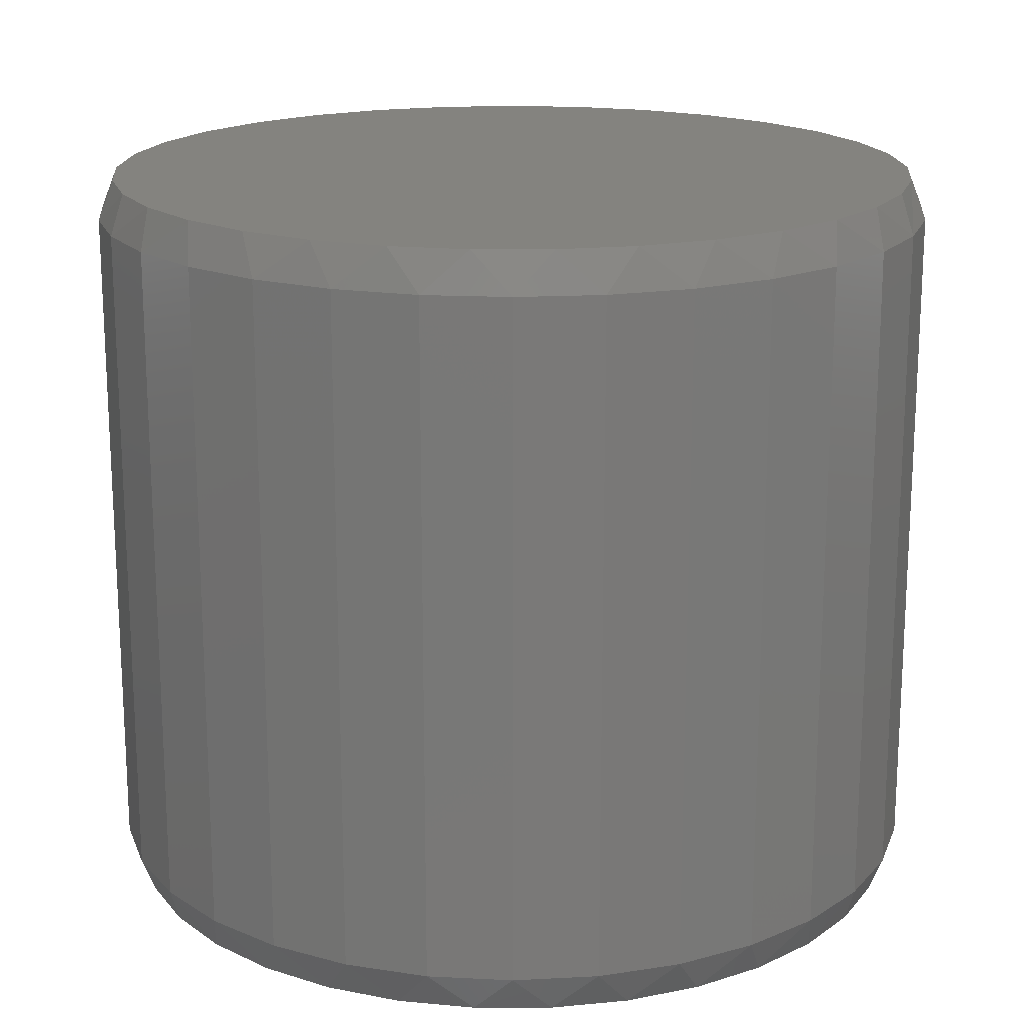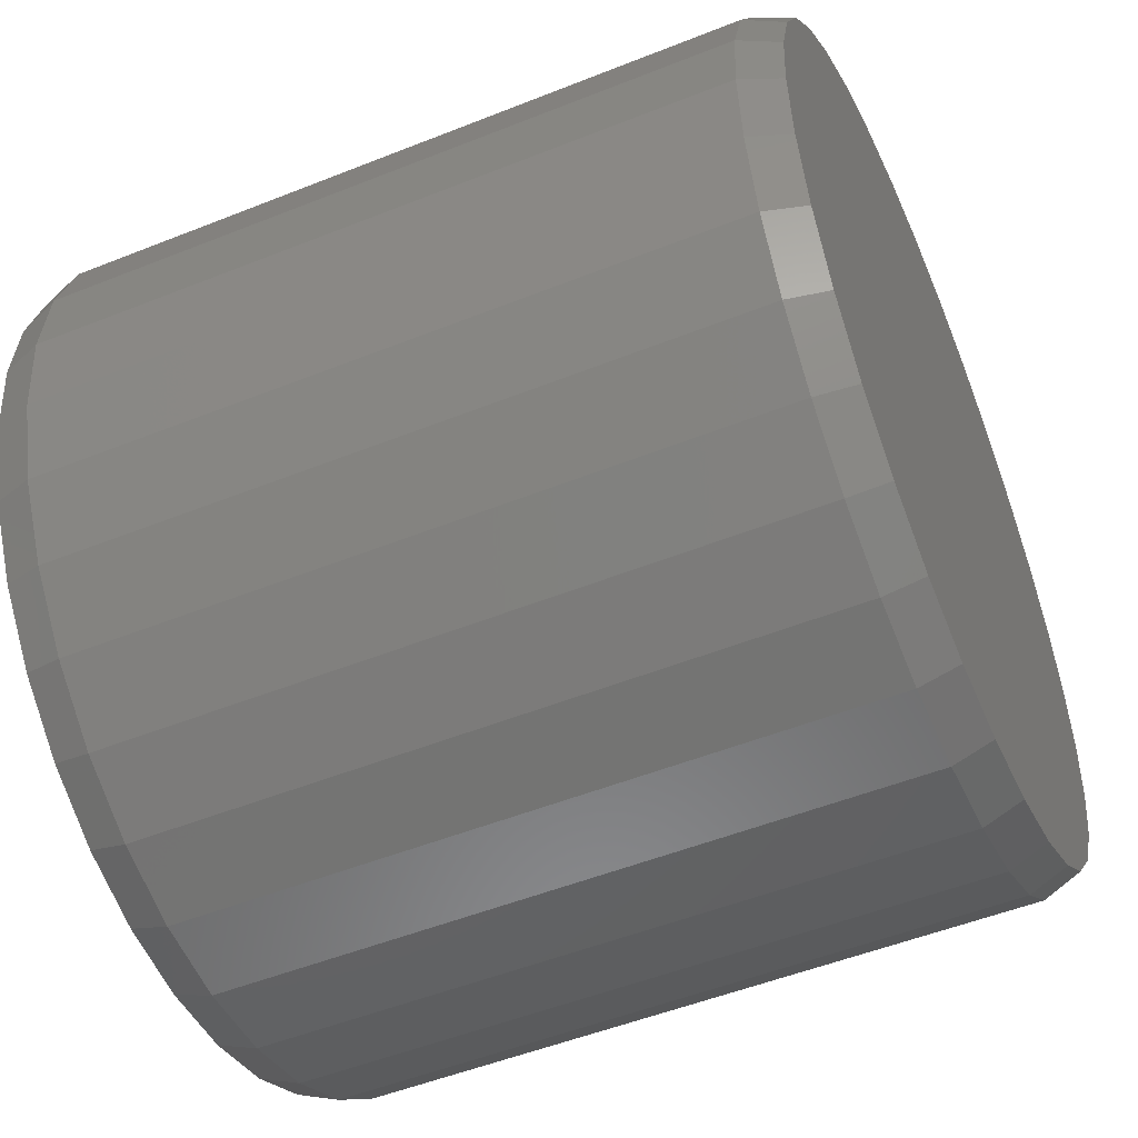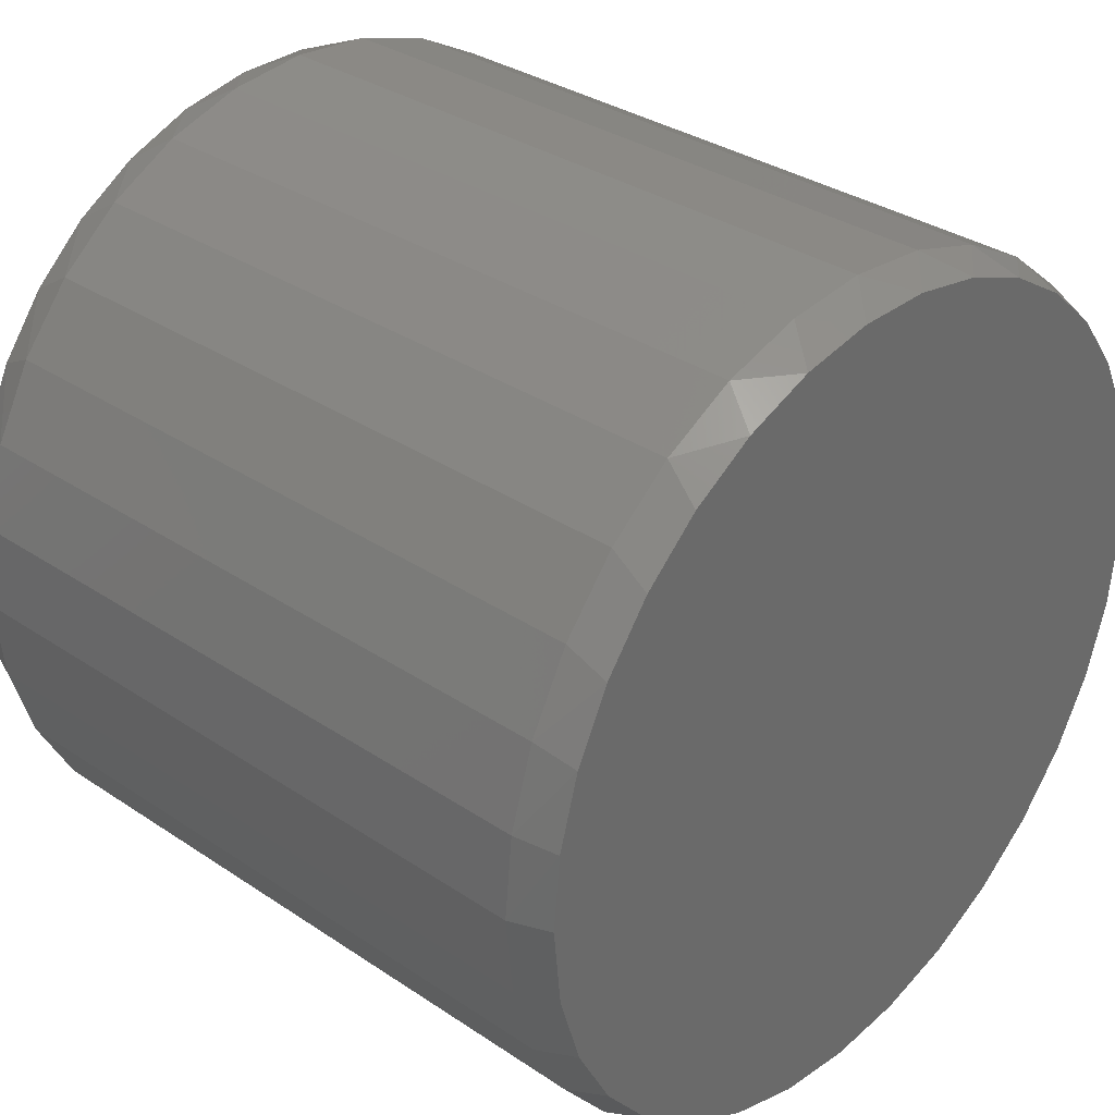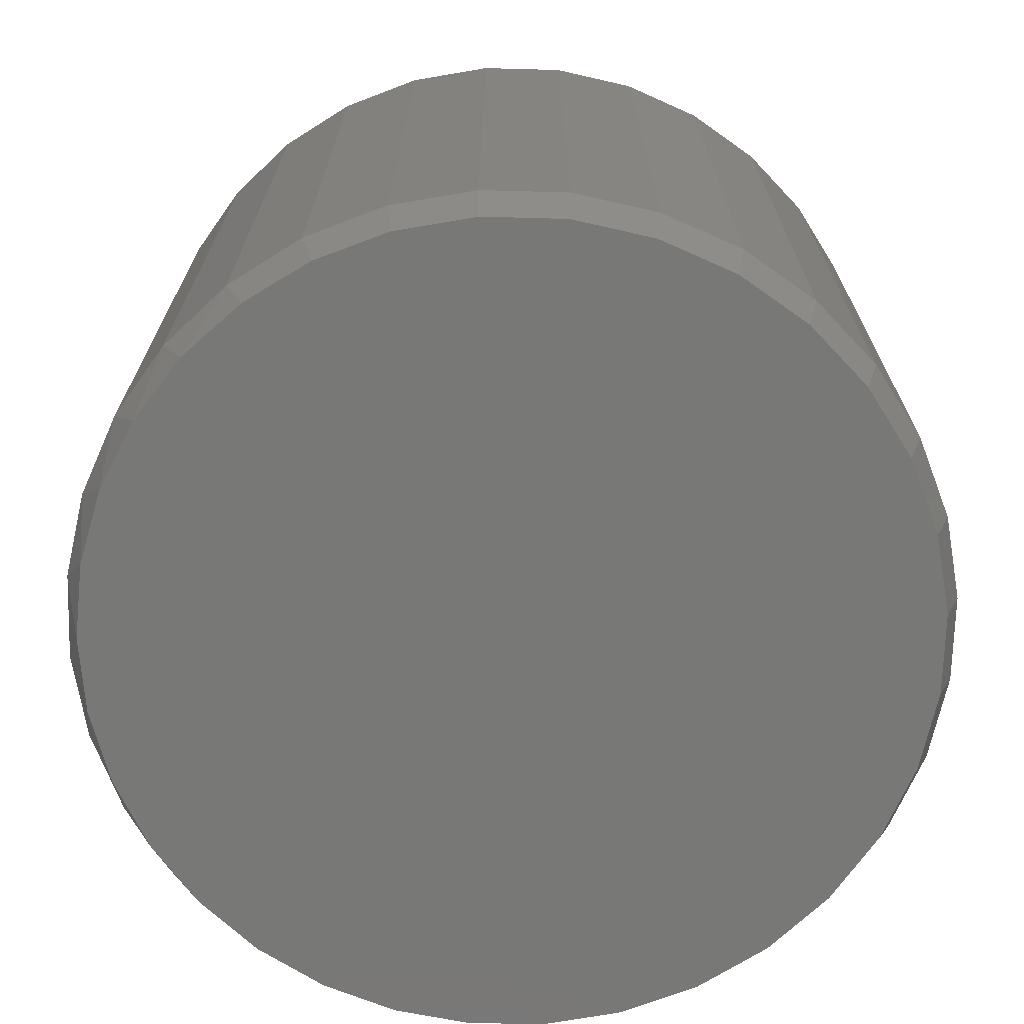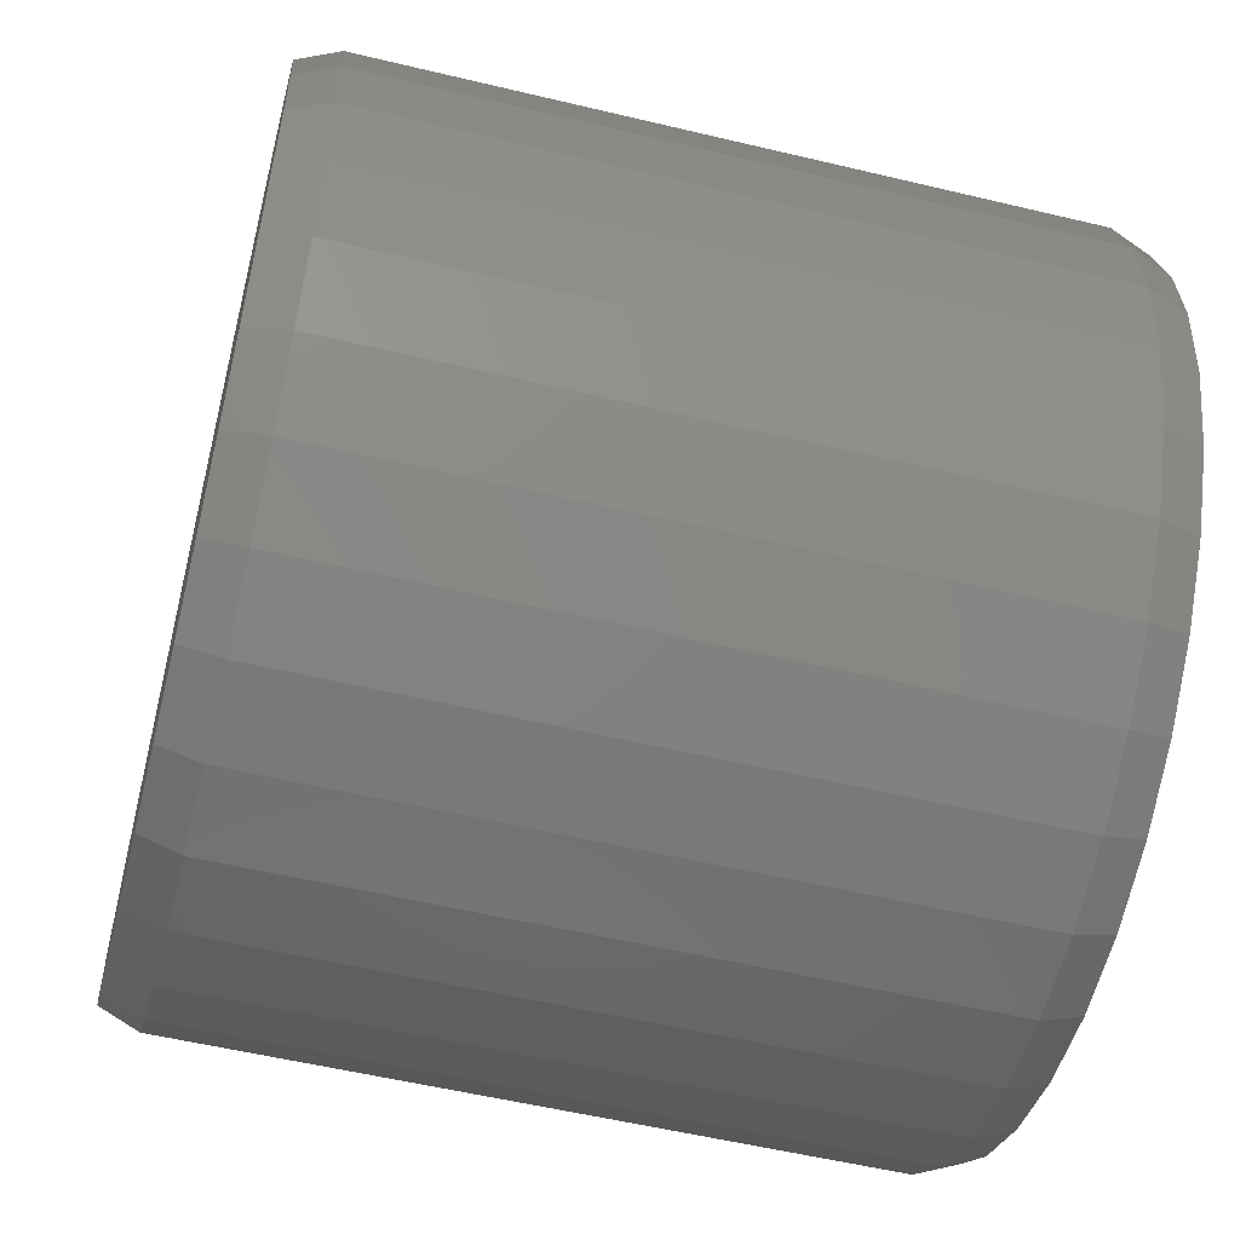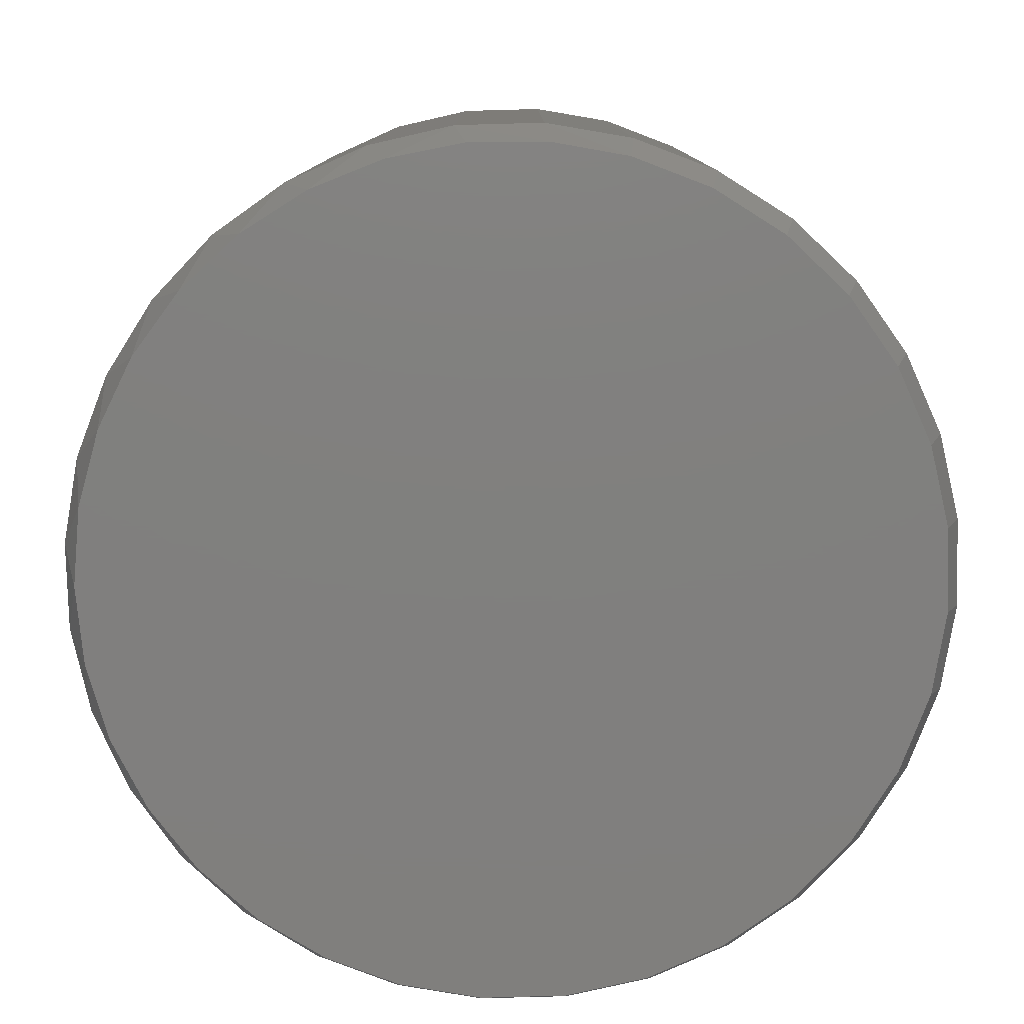
<metadata>
{"format":"stl","ext":"stl","renderer":"f3d","projection":"perspective","resolution":1024,"background":"white","views":[{"elev":17.9,"azim":-0.1,"up":"+Y"},{"elev":-51.6,"azim":113.4,"up":"+Z"},{"elev":33.0,"azim":-47.2,"up":"+Z"},{"elev":-70.8,"azim":105.3,"up":"+Y"},{"elev":-55.0,"azim":75.8,"up":"+Z"},{"elev":-79.9,"azim":74.7,"up":"+Y"}]}
</metadata>
<code>
# stl→obj: 130 verts, 256 faces
v 0.43 -0.03906 -1.605e-16
v 0.43 -0.7109 -1.605e-16
v 0.4219 -0.03906 -0.08288
v 0.4219 -0.7109 -0.08288
v 0.3977 -0.03906 -0.1626
v 0.3977 -0.7109 -0.1626
v 0.3584 -0.03906 -0.236
v 0.3584 -0.7109 -0.236
v 0.3056 -0.03906 -0.3004
v 0.3056 -0.7109 -0.3004
v 0.2412 -0.03906 -0.3532
v 0.2412 -0.7109 -0.3532
v 0.1678 -0.03906 -0.3925
v 0.1678 -0.7109 -0.3925
v 0.08806 -0.03906 -0.4167
v 0.08806 -0.7109 -0.4167
v 0.005181 -0.03906 -0.4248
v 0.005181 -0.7109 -0.4248
v -0.0777 -0.03906 -0.4167
v -0.0777 -0.7109 -0.4167
v -0.1574 -0.03906 -0.3925
v -0.1574 -0.7109 -0.3925
v -0.2308 -0.03906 -0.3532
v -0.2308 -0.7109 -0.3532
v -0.2952 -0.03906 -0.3004
v -0.2952 -0.7109 -0.3004
v -0.3481 -0.03906 -0.236
v -0.3481 -0.7109 -0.236
v -0.3873 -0.03906 -0.1626
v -0.3873 -0.7109 -0.1626
v -0.4115 -0.03906 -0.08288
v -0.4115 -0.7109 -0.08288
v -0.4197 -0.03906 4.758e-17
v -0.4197 -0.7109 4.758e-17
v -0.4115 -0.03906 0.08288
v -0.4115 -0.7109 0.08288
v -0.3873 -0.03906 0.1626
v -0.3873 -0.7109 0.1626
v -0.3481 -0.03906 0.236
v -0.3481 -0.7109 0.236
v -0.2952 -0.03906 0.3004
v -0.2952 -0.7109 0.3004
v -0.2308 -0.03906 0.3532
v -0.2308 -0.7109 0.3532
v -0.1574 -0.03906 0.3925
v -0.1574 -0.7109 0.3925
v -0.0777 -0.03906 0.4167
v -0.0777 -0.7109 0.4167
v 0.005181 -0.03906 0.4248
v 0.005181 -0.7109 0.4248
v 0.08806 -0.03906 0.4167
v 0.08806 -0.7109 0.4167
v 0.1678 -0.03906 0.3925
v 0.1678 -0.7109 0.3925
v 0.2412 -0.03906 0.3532
v 0.2412 -0.7109 0.3532
v 0.3056 -0.03906 0.3004
v 0.3056 -0.7109 0.3004
v 0.3584 -0.03906 0.236
v 0.3584 -0.7109 0.236
v 0.3977 -0.03906 0.1626
v 0.3977 -0.7109 0.1626
v 0.4219 -0.03906 0.08288
v 0.4219 -0.7109 0.08288
v 0.04294 -0.75 0.4075
v -0.03258 -0.75 0.4075
v -0.1068 -0.75 0.3936
v 0.1172 -0.75 0.3936
v 0.1876 -0.75 0.3663
v -0.1772 -0.75 0.3663
v 0.2518 -0.75 0.3266
v -0.2414 -0.75 0.3266
v 0.3076 -0.75 0.2757
v -0.2972 -0.75 0.2757
v 0.3531 -0.75 0.2154
v -0.3427 -0.75 0.2154
v 0.3868 -0.75 0.1478
v -0.3764 -0.75 0.1478
v 0.4074 -0.75 0.07519
v -0.3971 -0.75 0.07519
v 0.4144 -0.75 -1.829e-16
v -0.404 -0.75 -6.277e-08
v 0.4065 -0.75 -0.07983
v -0.3962 -0.75 -0.07983
v 0.3832 -0.75 -0.1566
v -0.3729 -0.75 -0.1566
v 0.3454 -0.75 -0.2273
v -0.3351 -0.75 -0.2273
v 0.2945 -0.75 -0.2894
v -0.2842 -0.75 -0.2894
v 0.2325 -0.75 -0.3402
v -0.2222 -0.75 -0.3402
v 0.1618 -0.75 -0.3781
v -0.1514 -0.75 -0.3781
v 0.08501 -0.75 -0.4013
v -0.07465 -0.75 -0.4013
v 0.005181 -0.75 -0.4092
v -0.1068 2.139e-17 0.3936
v -0.03258 2.551e-17 0.4075
v 0.04294 2.971e-17 0.4075
v 0.1172 3.383e-17 0.3936
v 0.005181 2.761e-17 -0.4092
v -0.07465 2.318e-17 -0.4013
v 0.08501 3.204e-17 -0.4013
v -0.1514 1.892e-17 -0.3781
v 0.1618 3.63e-17 -0.3781
v -0.2222 1.499e-17 -0.3402
v 0.2325 4.023e-17 -0.3402
v -0.2842 1.155e-17 -0.2894
v 0.2945 4.367e-17 -0.2894
v -0.3351 8.722e-18 -0.2273
v 0.3454 4.65e-17 -0.2273
v -0.3729 6.623e-18 -0.1566
v 0.3832 4.86e-17 -0.1566
v -0.3962 5.33e-18 -0.07983
v 0.4065 4.989e-17 -0.07983
v -0.404 4.894e-18 -6.277e-08
v 0.4144 5.033e-17 -1.823e-16
v -0.3971 5.281e-18 0.07519
v 0.4074 4.994e-17 0.07519
v -0.3764 6.428e-18 0.1478
v 0.3868 4.879e-17 0.1478
v -0.3427 8.296e-18 0.2154
v 0.3531 4.692e-17 0.2154
v -0.2972 1.082e-17 0.2757
v 0.3076 4.44e-17 0.2757
v -0.2414 1.392e-17 0.3266
v 0.2518 4.13e-17 0.3266
v -0.1772 1.748e-17 0.3663
v 0.1876 3.773e-17 0.3663
f 1 2 3
f 3 2 4
f 3 4 5
f 5 4 6
f 5 6 7
f 7 6 8
f 7 8 9
f 9 8 10
f 9 10 11
f 11 10 12
f 11 12 13
f 13 12 14
f 13 14 15
f 15 14 16
f 15 16 17
f 17 16 18
f 17 18 19
f 19 18 20
f 19 20 21
f 21 20 22
f 21 22 23
f 23 22 24
f 23 24 25
f 25 24 26
f 25 26 27
f 27 26 28
f 27 28 29
f 29 28 30
f 29 30 31
f 31 30 32
f 31 32 33
f 33 32 34
f 33 34 35
f 35 34 36
f 35 36 37
f 37 36 38
f 37 38 39
f 39 38 40
f 39 40 41
f 41 40 42
f 41 42 43
f 43 42 44
f 43 44 45
f 45 44 46
f 45 46 47
f 47 46 48
f 47 48 49
f 49 48 50
f 49 50 51
f 51 50 52
f 51 52 53
f 53 52 54
f 53 54 55
f 55 54 56
f 55 56 57
f 57 56 58
f 57 58 59
f 59 58 60
f 59 60 61
f 61 60 62
f 61 62 63
f 63 62 64
f 63 64 1
f 1 64 2
f 65 66 67
f 65 67 68
f 68 67 69
f 69 67 70
f 69 70 71
f 71 70 72
f 71 72 73
f 73 72 74
f 73 74 75
f 75 74 76
f 75 76 77
f 77 76 78
f 77 78 79
f 79 78 80
f 79 80 81
f 81 80 82
f 81 82 83
f 83 82 84
f 83 84 85
f 85 84 86
f 85 86 87
f 87 86 88
f 87 88 89
f 89 88 90
f 89 90 91
f 91 90 92
f 91 92 93
f 93 92 94
f 93 94 95
f 95 94 96
f 95 96 97
f 18 96 20
f 20 96 94
f 20 94 22
f 22 94 92
f 22 92 24
f 24 92 90
f 24 90 26
f 26 90 88
f 26 88 28
f 28 88 86
f 28 86 30
f 30 86 84
f 30 84 32
f 32 84 82
f 32 82 34
f 96 18 97
f 97 18 16
f 97 16 95
f 95 16 14
f 95 14 93
f 93 14 12
f 93 12 91
f 91 12 10
f 91 10 89
f 89 10 8
f 89 8 87
f 87 8 6
f 87 6 85
f 85 6 4
f 85 4 83
f 83 4 2
f 83 2 81
f 62 60 75
f 60 58 73
f 75 60 73
f 58 56 71
f 73 58 71
f 56 54 69
f 71 56 69
f 54 52 68
f 69 54 68
f 52 50 65
f 68 52 65
f 67 66 48
f 66 50 48
f 65 50 66
f 70 67 46
f 67 48 46
f 44 72 70
f 70 46 44
f 42 74 72
f 72 44 42
f 40 76 74
f 74 42 40
f 76 40 38
f 76 38 78
f 78 38 36
f 78 36 80
f 80 36 34
f 80 34 82
f 75 77 62
f 62 77 79
f 62 79 64
f 64 79 81
f 64 81 2
f 98 99 100
f 101 98 100
f 102 103 104
f 104 103 105
f 104 105 106
f 106 105 107
f 106 107 108
f 108 107 109
f 108 109 110
f 110 109 111
f 110 111 112
f 112 111 113
f 112 113 114
f 114 113 115
f 114 115 116
f 116 115 117
f 116 117 118
f 118 117 119
f 118 119 120
f 120 119 121
f 120 121 122
f 122 121 123
f 122 123 124
f 124 123 125
f 124 125 126
f 126 125 127
f 126 127 128
f 128 127 129
f 128 129 130
f 130 129 98
f 130 98 101
f 118 1 116
f 116 1 3
f 116 3 114
f 114 3 5
f 114 5 112
f 112 5 7
f 112 7 110
f 110 7 9
f 110 9 108
f 108 9 11
f 108 11 106
f 106 11 13
f 106 13 104
f 104 13 15
f 104 15 102
f 102 15 17
f 102 17 103
f 103 17 19
f 103 19 105
f 105 19 21
f 105 21 107
f 107 21 23
f 107 23 109
f 109 23 25
f 109 25 111
f 111 25 27
f 111 27 113
f 113 27 29
f 113 29 115
f 115 29 31
f 115 31 117
f 117 31 33
f 124 59 61
f 126 57 59
f 126 59 124
f 128 55 57
f 128 57 126
f 130 53 55
f 130 55 128
f 101 51 53
f 101 53 130
f 100 49 51
f 100 51 101
f 47 99 98
f 47 49 99
f 99 49 100
f 45 98 129
f 45 47 98
f 129 127 43
f 43 45 129
f 127 125 41
f 41 43 127
f 125 123 39
f 39 41 125
f 37 39 123
f 1 118 63
f 63 118 120
f 63 120 61
f 61 120 122
f 61 122 124
f 117 33 119
f 119 33 35
f 119 35 121
f 121 35 37
f 121 37 123

</code>
